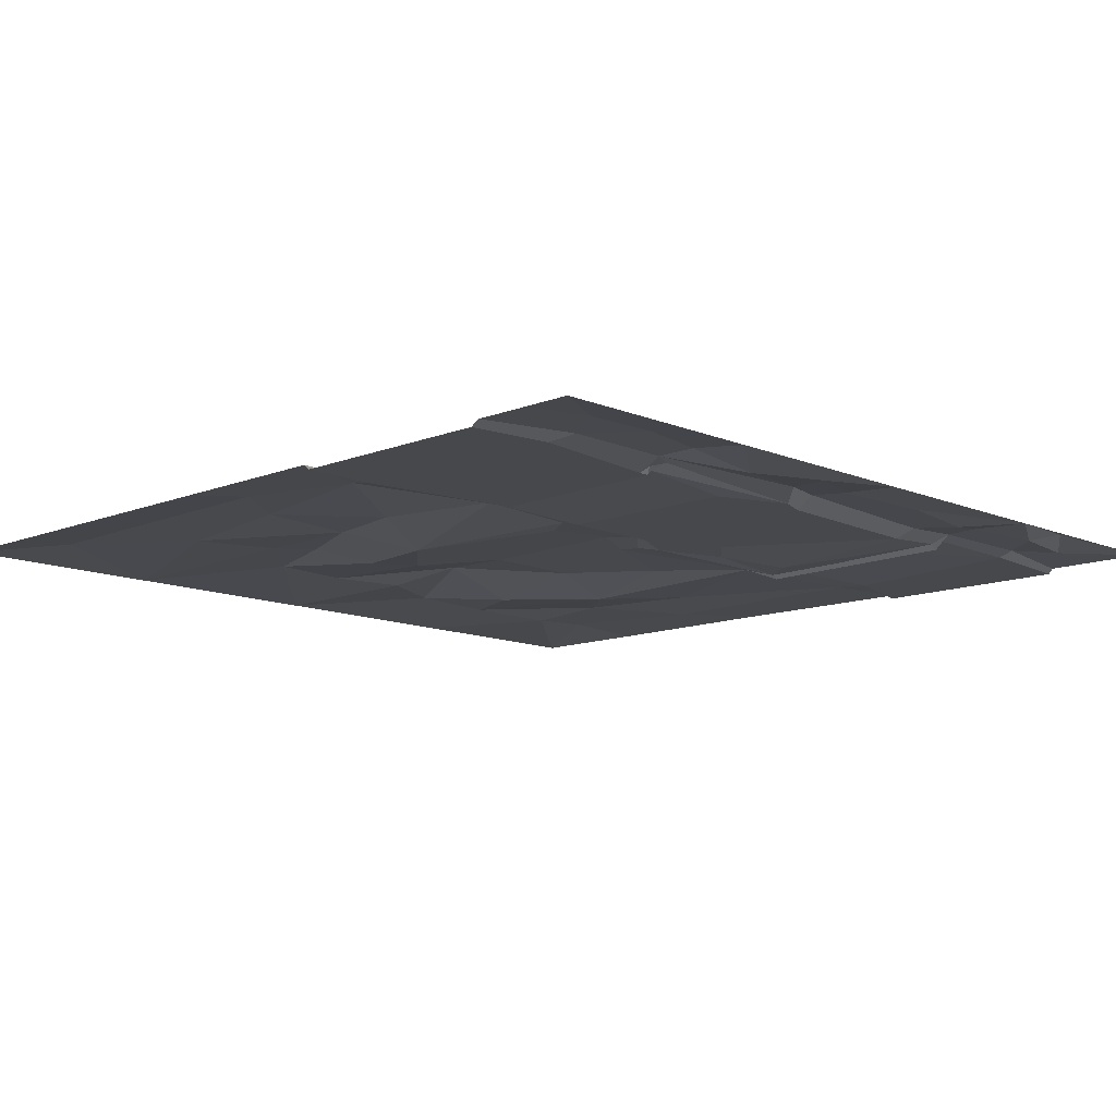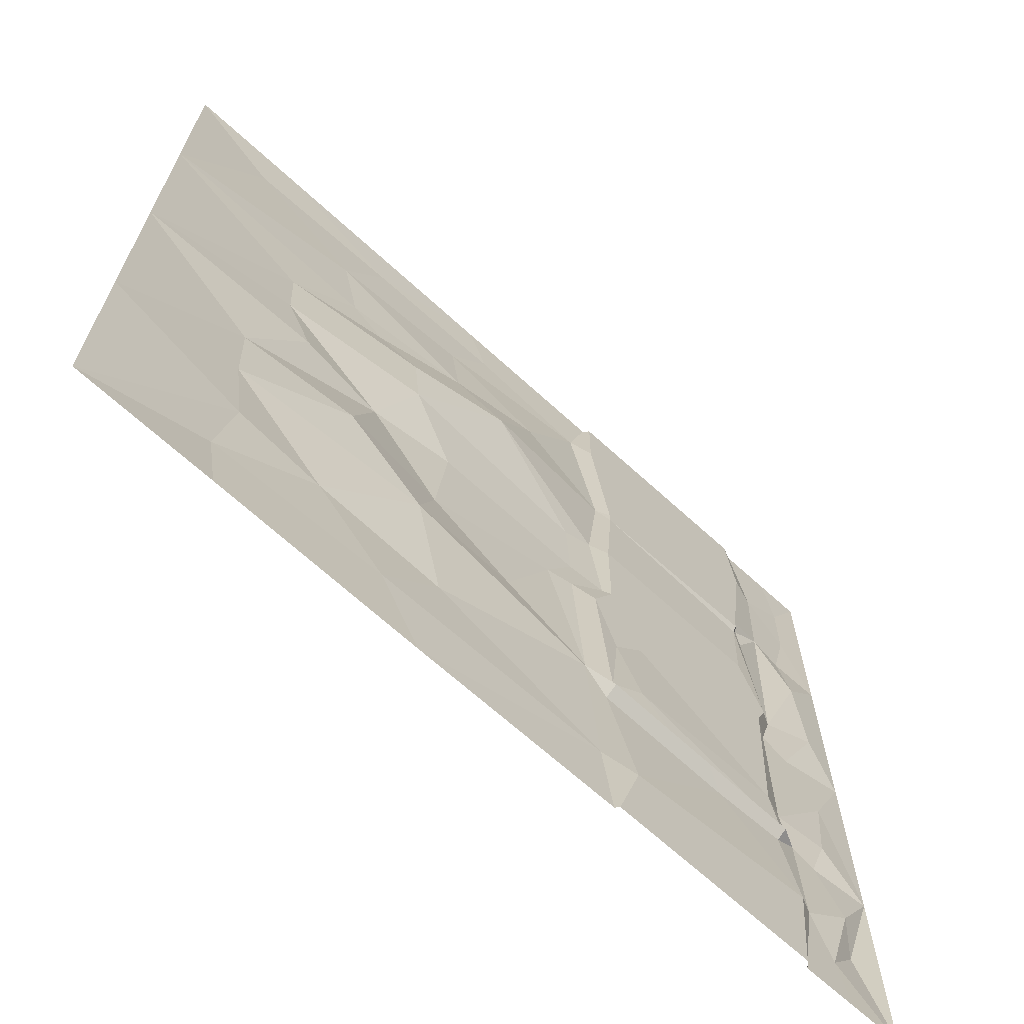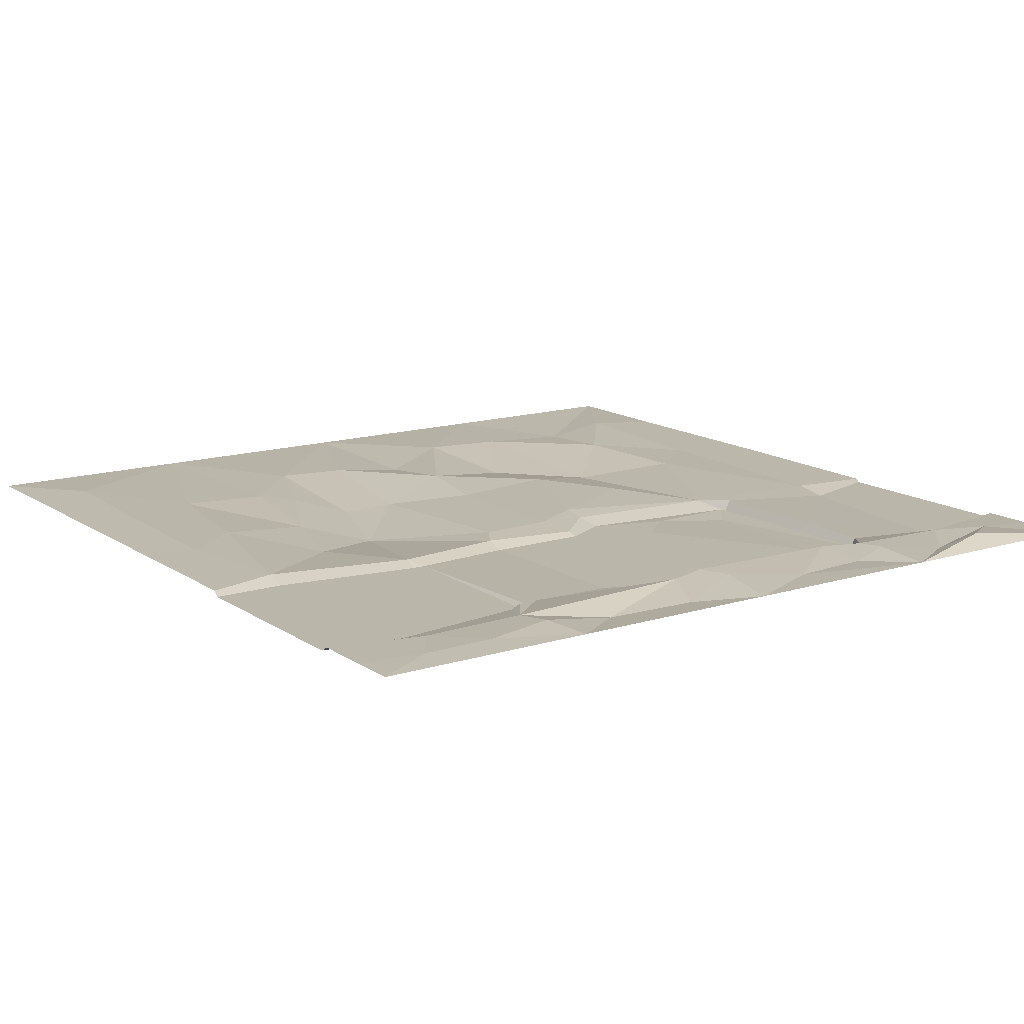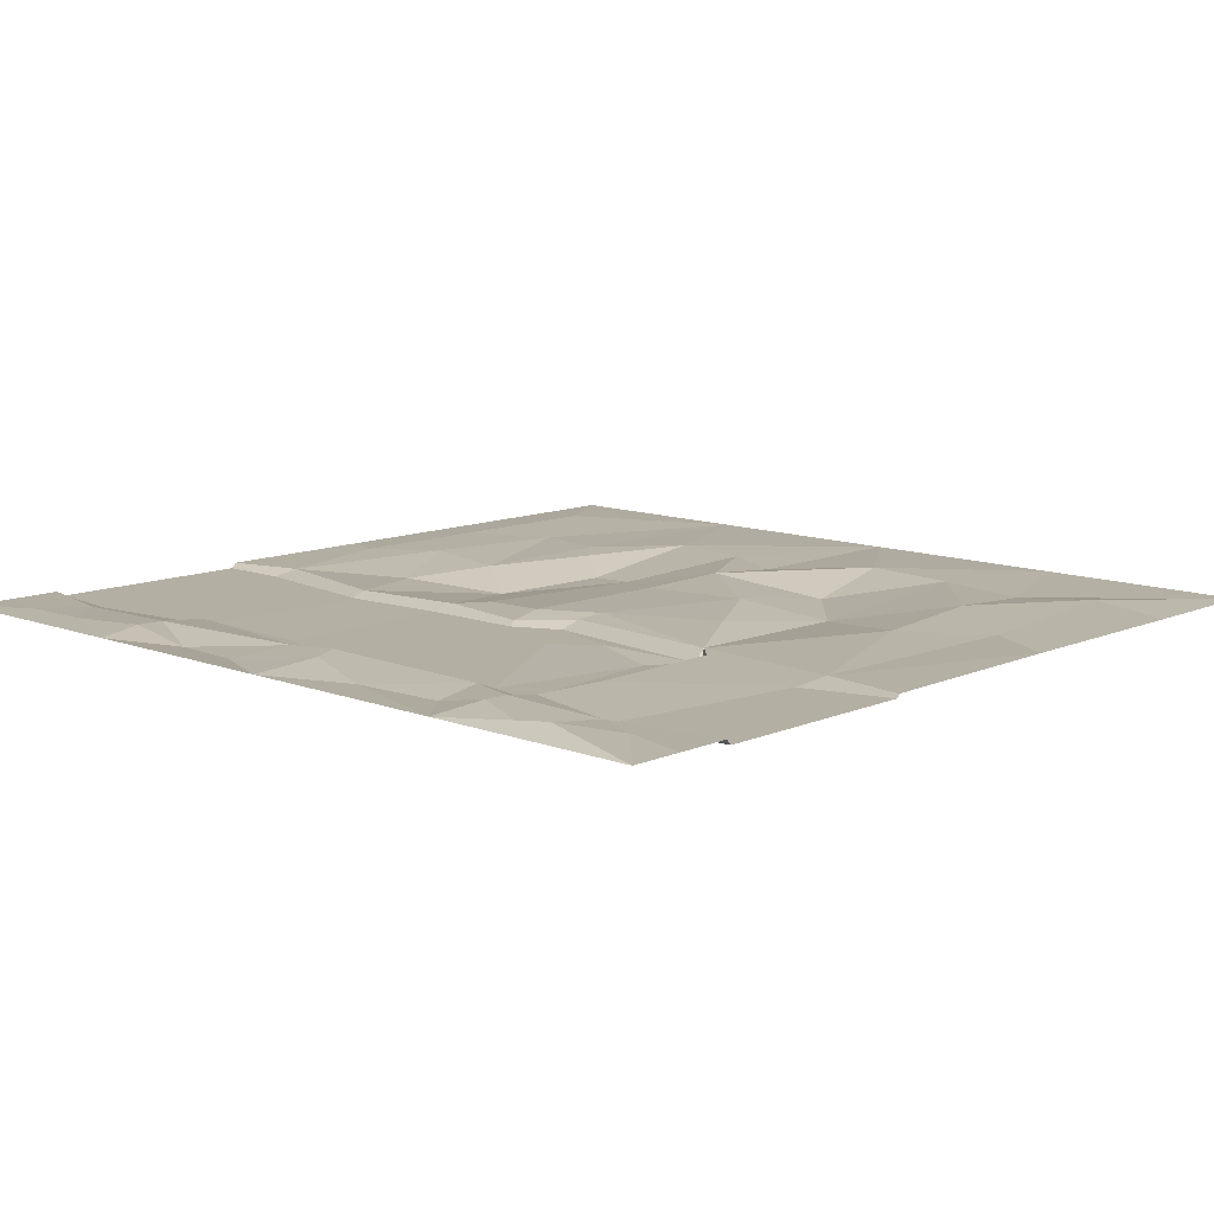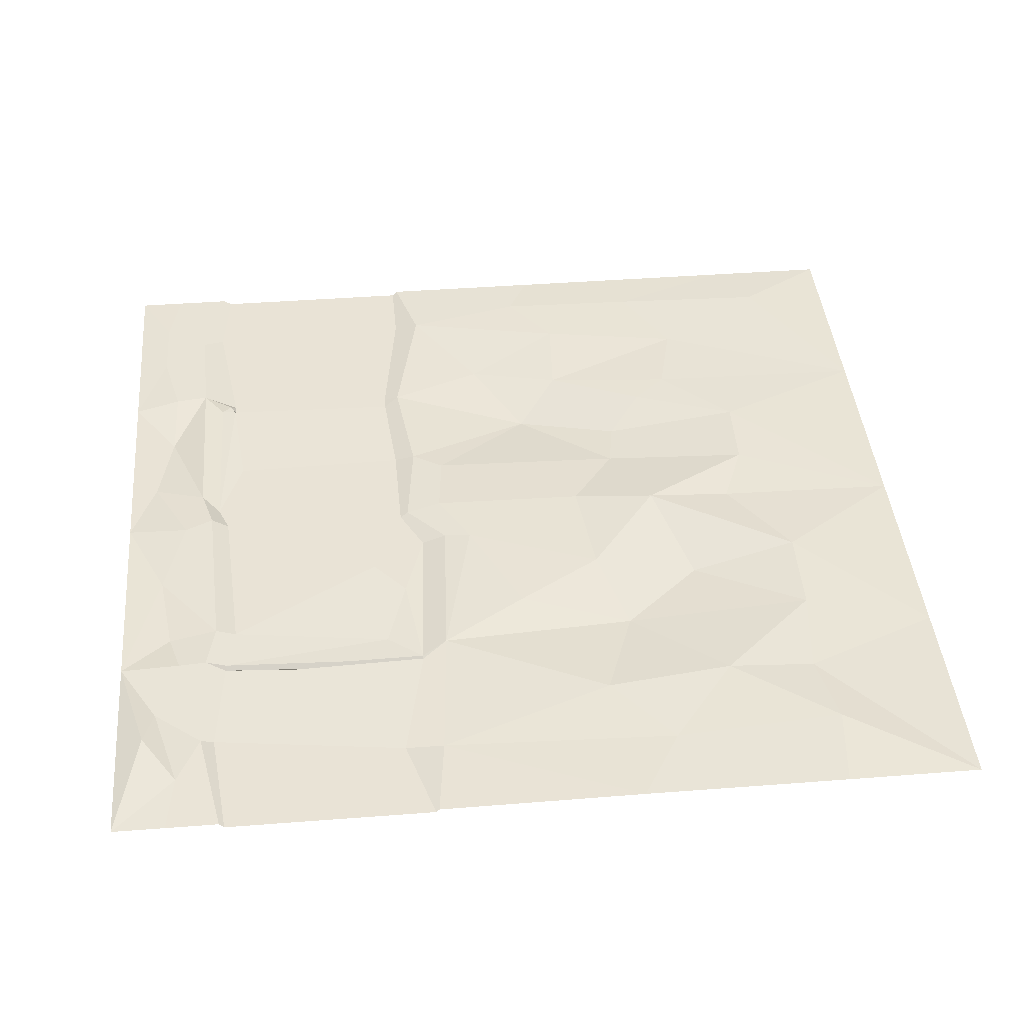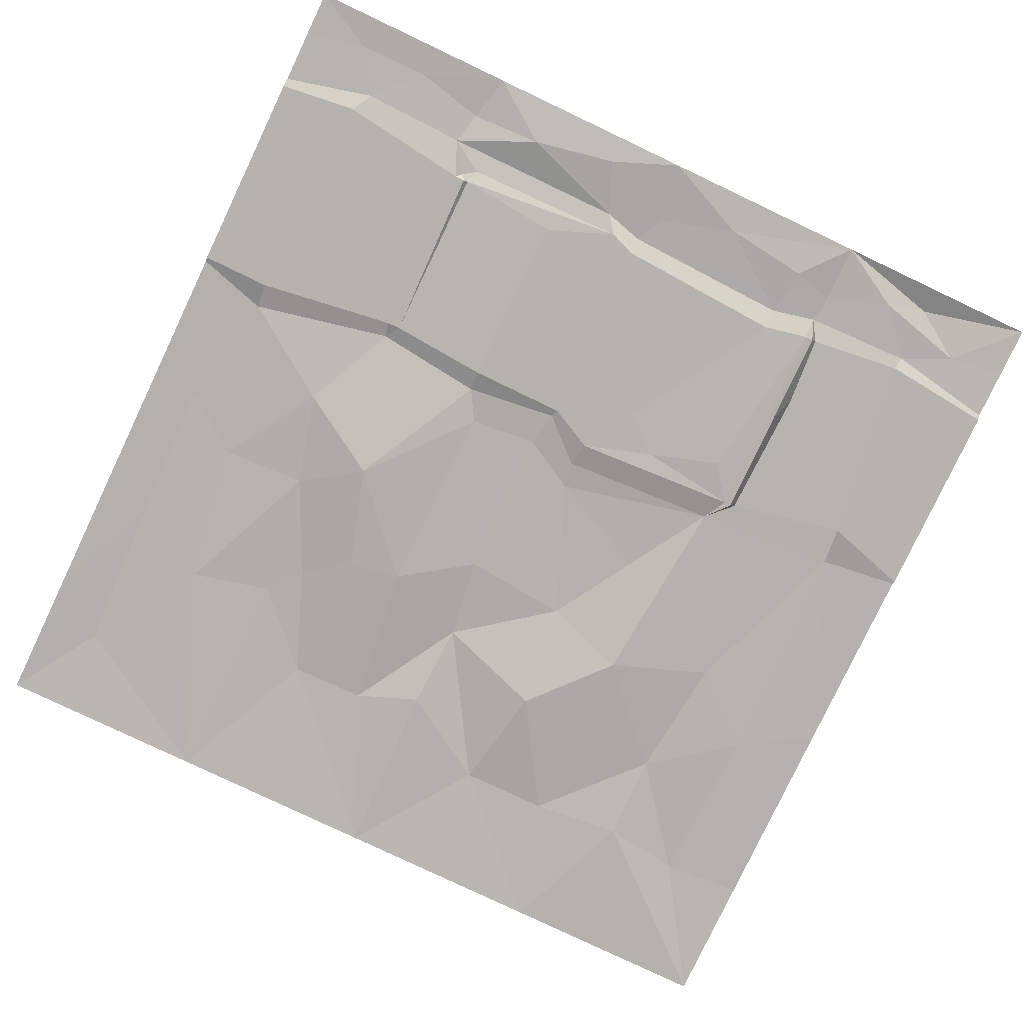
<metadata>
{"format":"obj","ext":"obj","renderer":"f3d","projection":"perspective","resolution":1024,"background":"white","views":[{"elev":-11.6,"azim":44.3,"up":"+Y"},{"elev":-68.2,"azim":-42.4,"up":"+Z"},{"elev":14.1,"azim":55.3,"up":"+Y"},{"elev":11.2,"azim":133.3,"up":"+Y"},{"elev":42.0,"azim":174.7,"up":"+Y"},{"elev":-80.0,"azim":64.6,"up":"+Y"}]}
</metadata>
<code>
v 500 0 -500
v 0 0 -500
v 500 1e-06 0.000977
v 0 0 0
v 500 0 -375
v 0 0 -375
v 500 0 -250
v 0 0 -250
v 500 1e-06 -125
v 0 0 -125
v 314.6 -0.9213 -500
v 301.6 -0.6511 -366.6
v 318.8 -0.5624 -246.3
v 319.4 0.07436 -125.6
v 313.6 0.009639 0
v 439.5 0.03092 -500
v 448.8 0.9553 -373.2
v 446.6 3.856 -247.1
v 453.3 0.6515 -114.3
v 441.9 1e-06 0
v 436.7 -2.983 -500
v 436.7 -2.983 -246.5
v 436.7 -2.983 0.000488
v 316.5 -2.983 0.000488
v 323.6 -2.983 -248
v 316.5 -2.983 -500
v 328.3 -2.983 -124
v 432.3 -2.983 -123.2
v 316.5 -4.925 -374
v 436.7 -2.983 -373.2
v 432.3 -2.983 -129.1
v 328.3 -2.983 -131.5
v 436.7 0.2776 -380.6
v 316.5 0.2776 -381.5
v 311.8 0.2521 -190.9
v 323.9 -2.983 -189.7
v 295.8 0.03889 -271.7
v 310.4 -2.983 -274.2
v 308.6 -0.6711 -452.2
v 331.1 -2.983 -450.1
v 443.4 -2.983 -435
v 450.8 0.4931 -436.6
v 431.2 -2.983 -346.7
v 442.8 1.553 -347.3
v 442.6 -2.983 -231.4
v 453.1 3.298 -223.3
v 442.5 -2.983 -45.81
v 455 0.4081 -52.65
v 301.4 -0.1193 -42.54
v 316.2 -2.983 -40.99
v 396.6 -2.983 -123.5
v 353.4 -2.983 -102.7
v 432.6 -0.406 -131.6
v 435.5 0.665 -127
v 440.8 2.8 -134.3
v 337.4 -5.547 -357.3
v 408.7 -2.983 -273.8
v 427.1 -2.983 -191.5
v 340.6 -2.983 -249.5
v 323.9 -2.983 -315.8
v 342.8 -2.983 -293.7
v 331.4 -2.983 -270.6
v 341.5 -2.983 -222.1
v 316.5 -7 -377.7
v 436.7 -5.809 -377.5
v 362.9 -4.182 -375.3
v 381.5 -6.356 -377.6
v 394.9 0.2776 -383.6
v 73.04 0.002245 0
v 53.09 2.168 -33.71
v 120.6 0.9248 -77.36
v 132 1.709 -124.8
v 90.34 2.436 -166.1
v 91.42 0.9925 -210.3
v 106.3 -0.6477 -247.3
v 72.76 2.818 -301.8
v 73.73 1.15 -353.6
v 79.9 -0.4758 -407.2
v 72.57 3.39 -453.1
v 77.48 -0.2269 -500
v 196.1 -0.2269 -500
v 171 -0.9199 -456.9
v 206 0.7842 -414.6
v 185.4 -5.639 -355.2
v 201 2.657 -306.1
v 206.8 1.317 -242.8
v 178.3 -4.648 -199.7
v 234.2 -10.63 -149.8
v 205.1 1.487 -63.85
v 231 1.498 -28.16
v 217 0.006669 0
v 469.7 0.01546 -500
v 464.7 1.437 -466.2
v 478.5 -1.232 -412.5
v 464.9 2.054 -375.5
v 471.4 -1.632 -350.6
v 477.6 -0.5592 -300.7
v 463.3 3.638 -254.9
v 484 -0.6424 -210.2
v 474.2 -3.528 -160.8
v 472.5 2.074 -118.7
v 481.6 1.29 -77.27
v 481.2 0.7677 -35.56
v 473.4 1e-06 0.000488
v 484.6 5.338 -437
v 147 1.706 -30.17
v 131.4 2.339 -406.8
v 157.6 4.239 -249.8
v 208.4 -1.522 -114.4
v 263.3 -3.606 -99.7
v 138.1 -5.62 -313.3
v 293.5 0.1743 -201.9
v 297.6 1.98 -242
v 279.8 1.777 -274.6
v 251.3 1.671 -336.4
v 151.9 0.7753 -141.5
v 173 -6.851 -168.4
f 3 103 104
f 1 92 93
f 95 96 5
f 98 99 7
f 77 78 6
f 75 76 8
f 72 73 10
f 4 70 10
f 19 54 28
f 17 33 65
f 64 12 29
f 13 35 36 25
f 31 32 27 51 28
f 67 68 34 64
f 27 14 49 50
f 27 52 51
f 19 28 47 48
f 29 12 37 38
f 56 66 29
f 17 30 43 44
f 22 57 58
f 26 40 41 21
f 11 39 40 26
f 21 41 42 16
f 22 45 46 18
f 32 14 27
f 36 35 14 32
f 38 37 13 25
f 40 39 12 34
f 68 40 34
f 42 41 33 17
f 1 93 105
f 44 43 22 18
f 43 61 59 57
f 55 45 53
f 9 100 101
f 9 7 99 100
f 97 5 96
f 7 97 98
f 48 47 23 20
f 50 49 15 24
f 47 50 24 23
f 69 70 4
f 10 71 72
f 10 73 8
f 8 74 75
f 8 76 6
f 79 80 2
f 78 2 6
f 5 94 95
f 9 101 102
f 9 102 103 3
f 28 51 52 47
f 50 52 27
f 47 52 50
f 31 53 32
f 54 55 53
f 54 53 31
f 28 54 31
f 19 55 54
f 46 45 55 19
f 45 58 53
f 22 58 45
f 29 60 56
f 43 56 60 61
f 30 56 43
f 58 57 59 63
f 53 58 36 32
f 43 57 22
f 25 62 38
f 25 63 59
f 38 60 29
f 61 60 38
f 62 61 38
f 59 62 25
f 59 61 62
f 36 63 25
f 58 63 36
f 66 67 64 29
f 17 65 30
f 34 12 64
f 65 67 66 30
f 33 68 67 65
f 41 68 33
f 30 66 56
f 41 40 68
f 15 49 90 91
f 89 90 49
f 14 35 88
f 87 88 112
f 86 87 112 113
f 113 114 85 86
f 84 85 115
f 39 83 12
f 39 82 83
f 11 81 39
f 82 81 80 79
f 74 73 117 87
f 71 106 90 89
f 91 90 106
f 93 92 16 42
f 94 93 42
f 95 94 42 17
f 44 96 95 17
f 97 96 44
f 98 97 44 18
f 46 99 98 18
f 100 99 46
f 19 100 46
f 102 101 19 48
f 103 102 48
f 104 103 48 20
f 101 100 19
f 7 5 97
f 94 105 93
f 5 105 94
f 1 105 5
f 114 115 85
f 71 70 106
f 69 106 70
f 91 106 69
f 8 73 74
f 6 76 77
f 78 79 2
f 39 81 82
f 12 83 84
f 83 82 107
f 82 79 107
f 79 78 107
f 84 83 107
f 78 77 107
f 77 84 107
f 86 85 108
f 76 75 108
f 75 74 108
f 74 87 108
f 87 86 108
f 116 117 73
f 73 72 116
f 72 71 109
f 71 89 109
f 89 49 110
f 109 89 110
f 49 14 110
f 14 88 110
f 88 109 110
f 10 70 71
f 77 76 111
f 85 84 111
f 84 77 111
f 76 108 111
f 108 85 111
f 112 88 35
f 113 112 35 13
f 13 37 114 113
f 12 115 114
f 84 115 12
f 12 114 37
f 116 72 109
f 88 117 116 109
f 87 117 88

</code>
